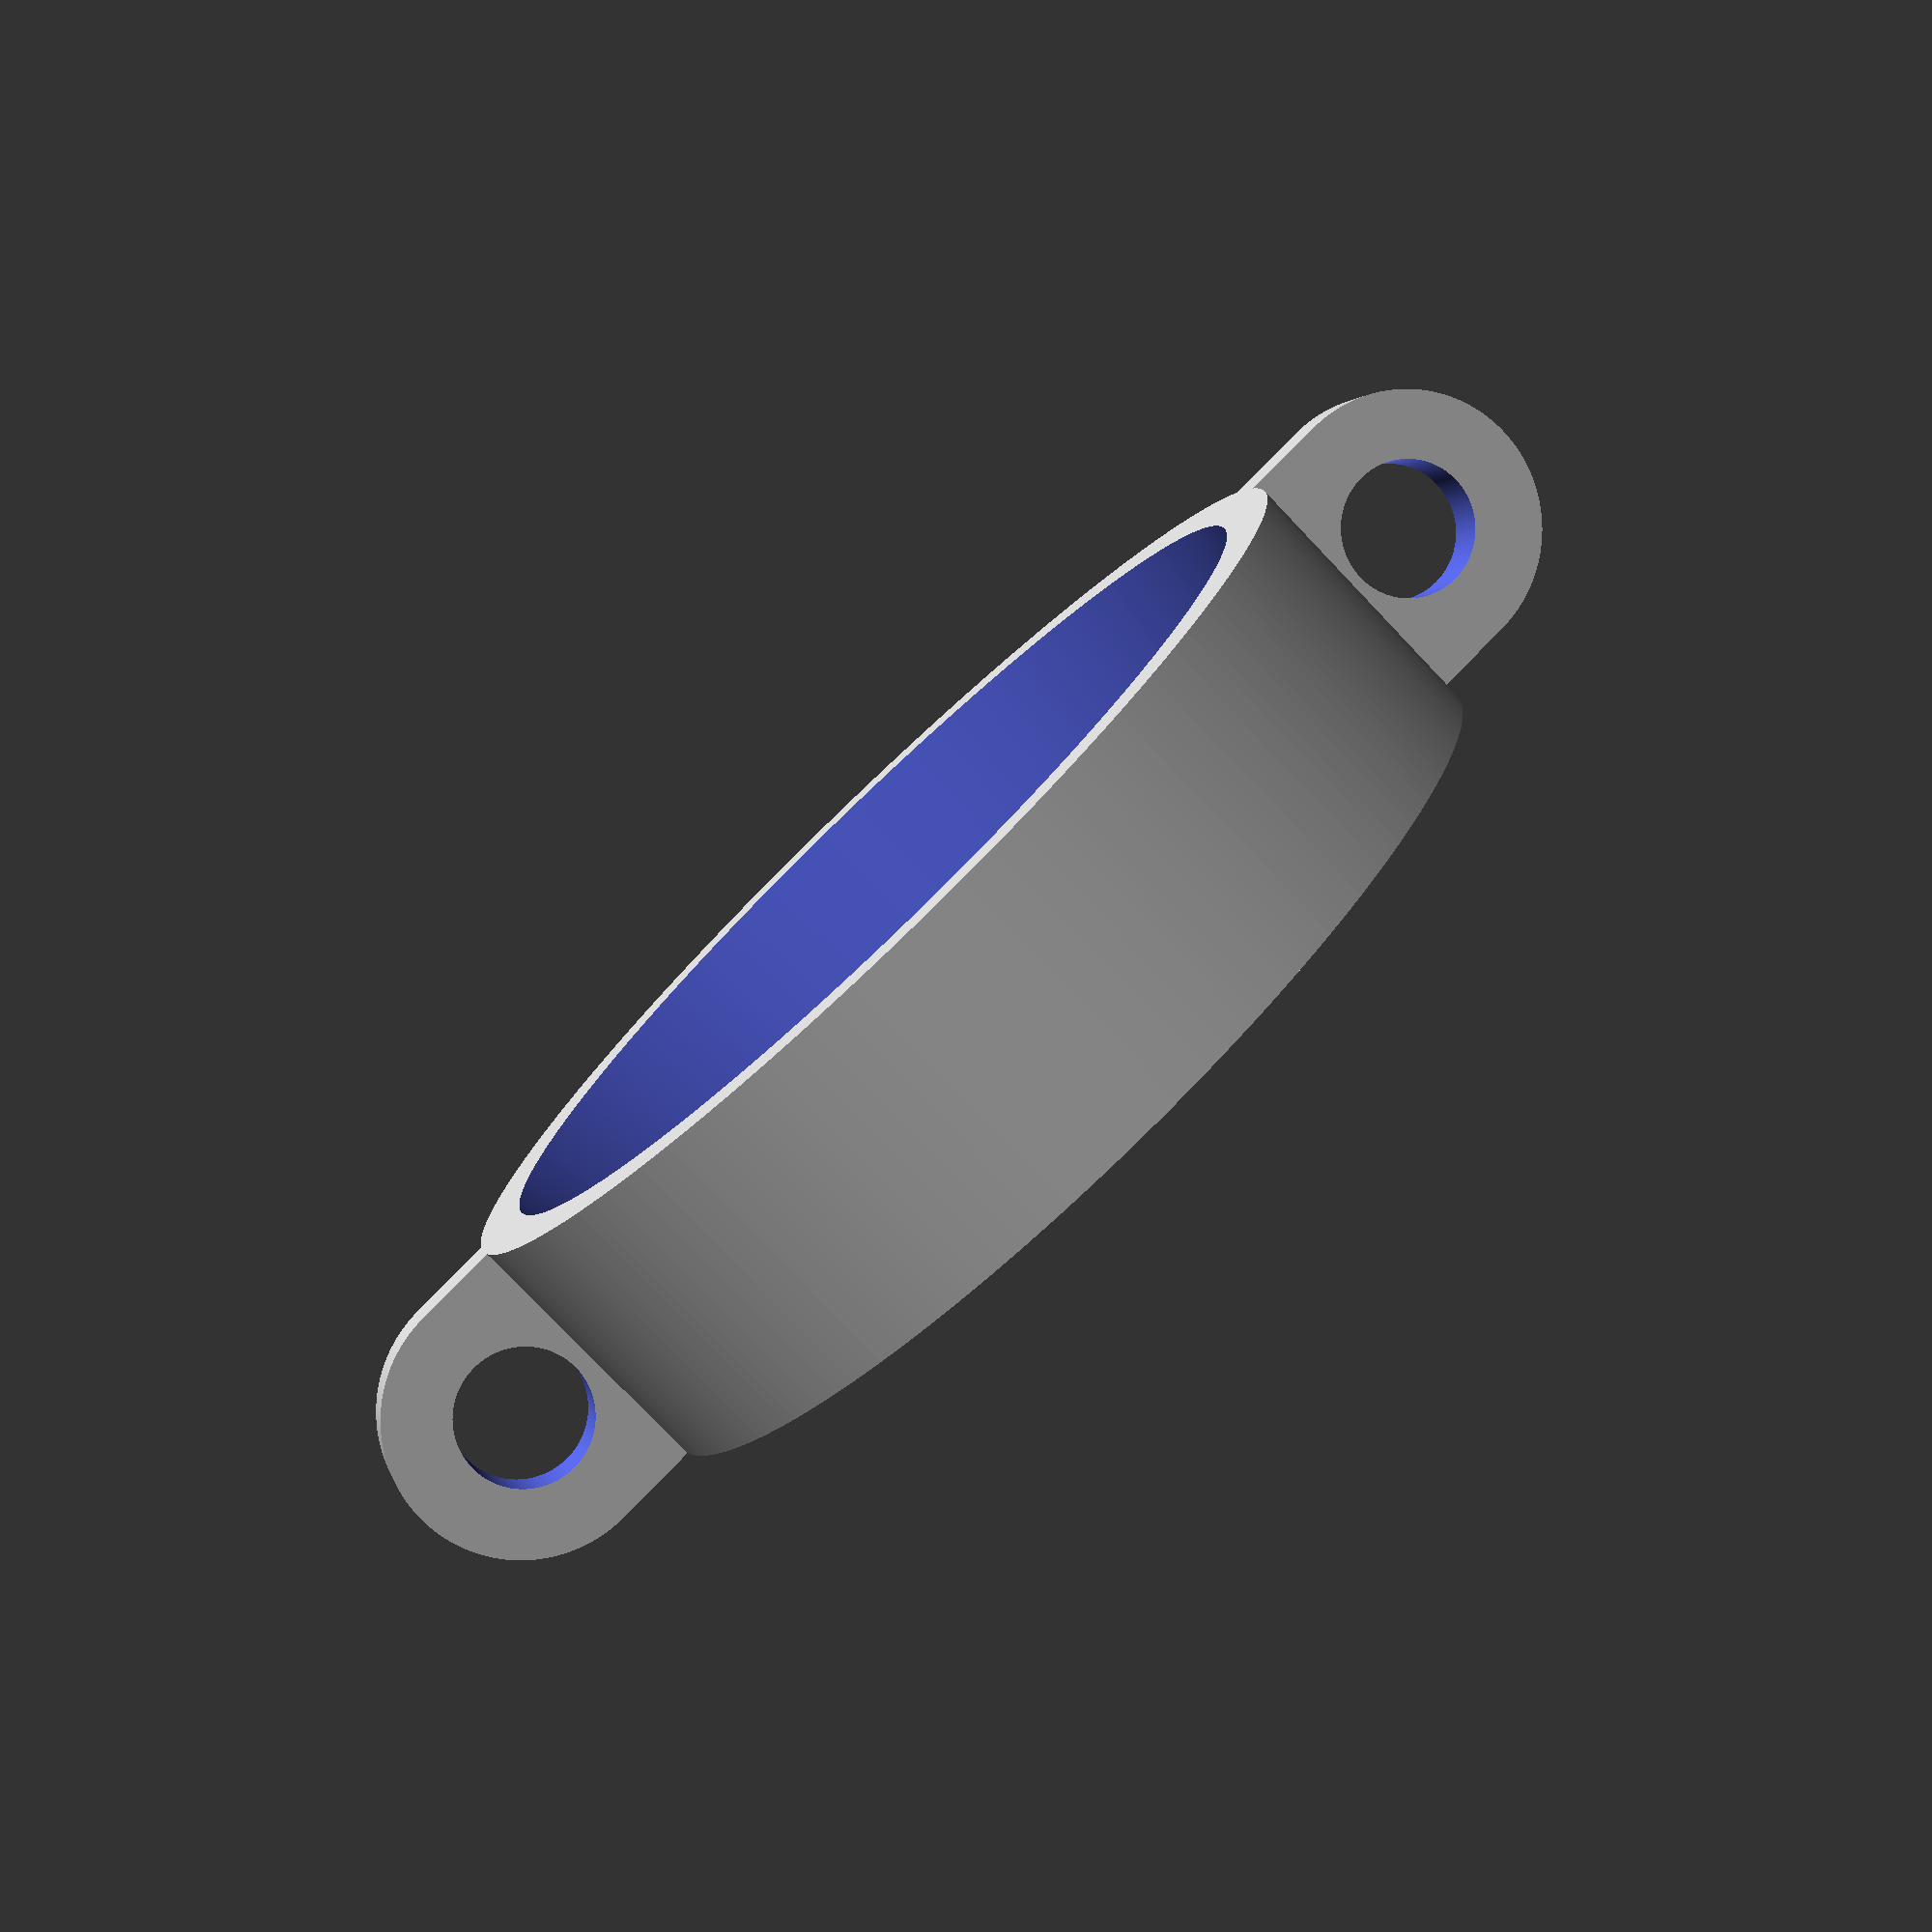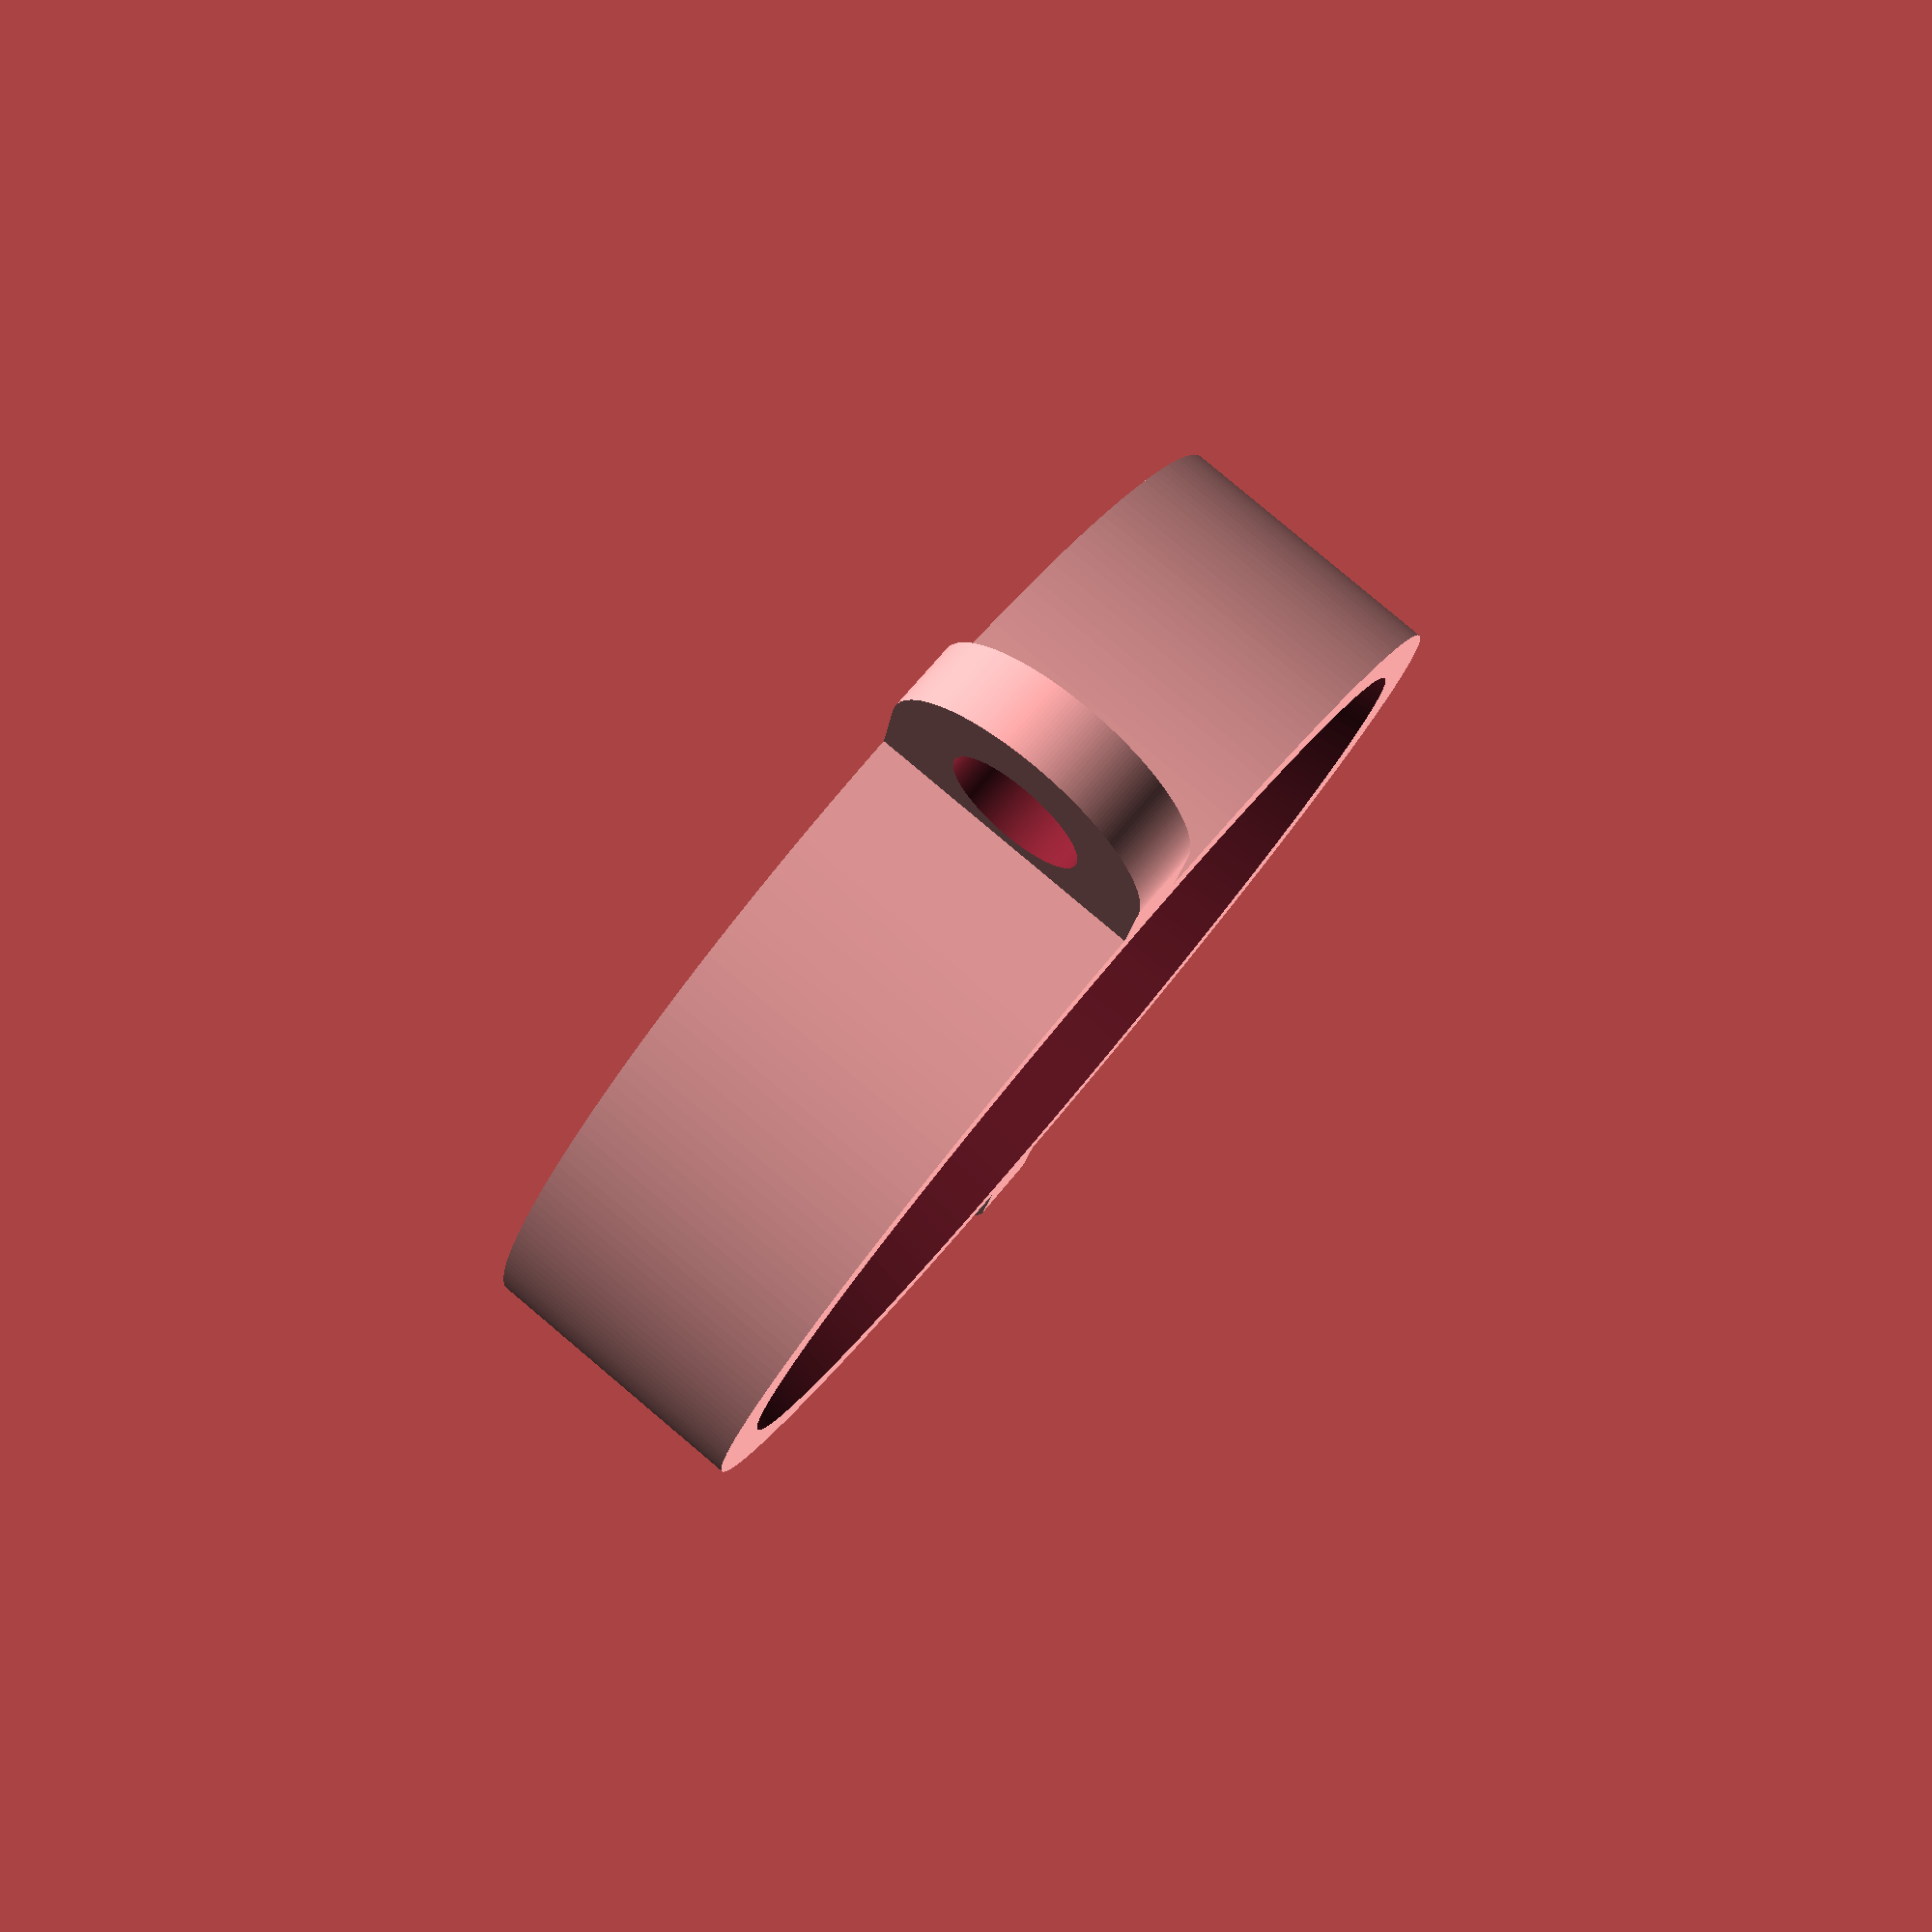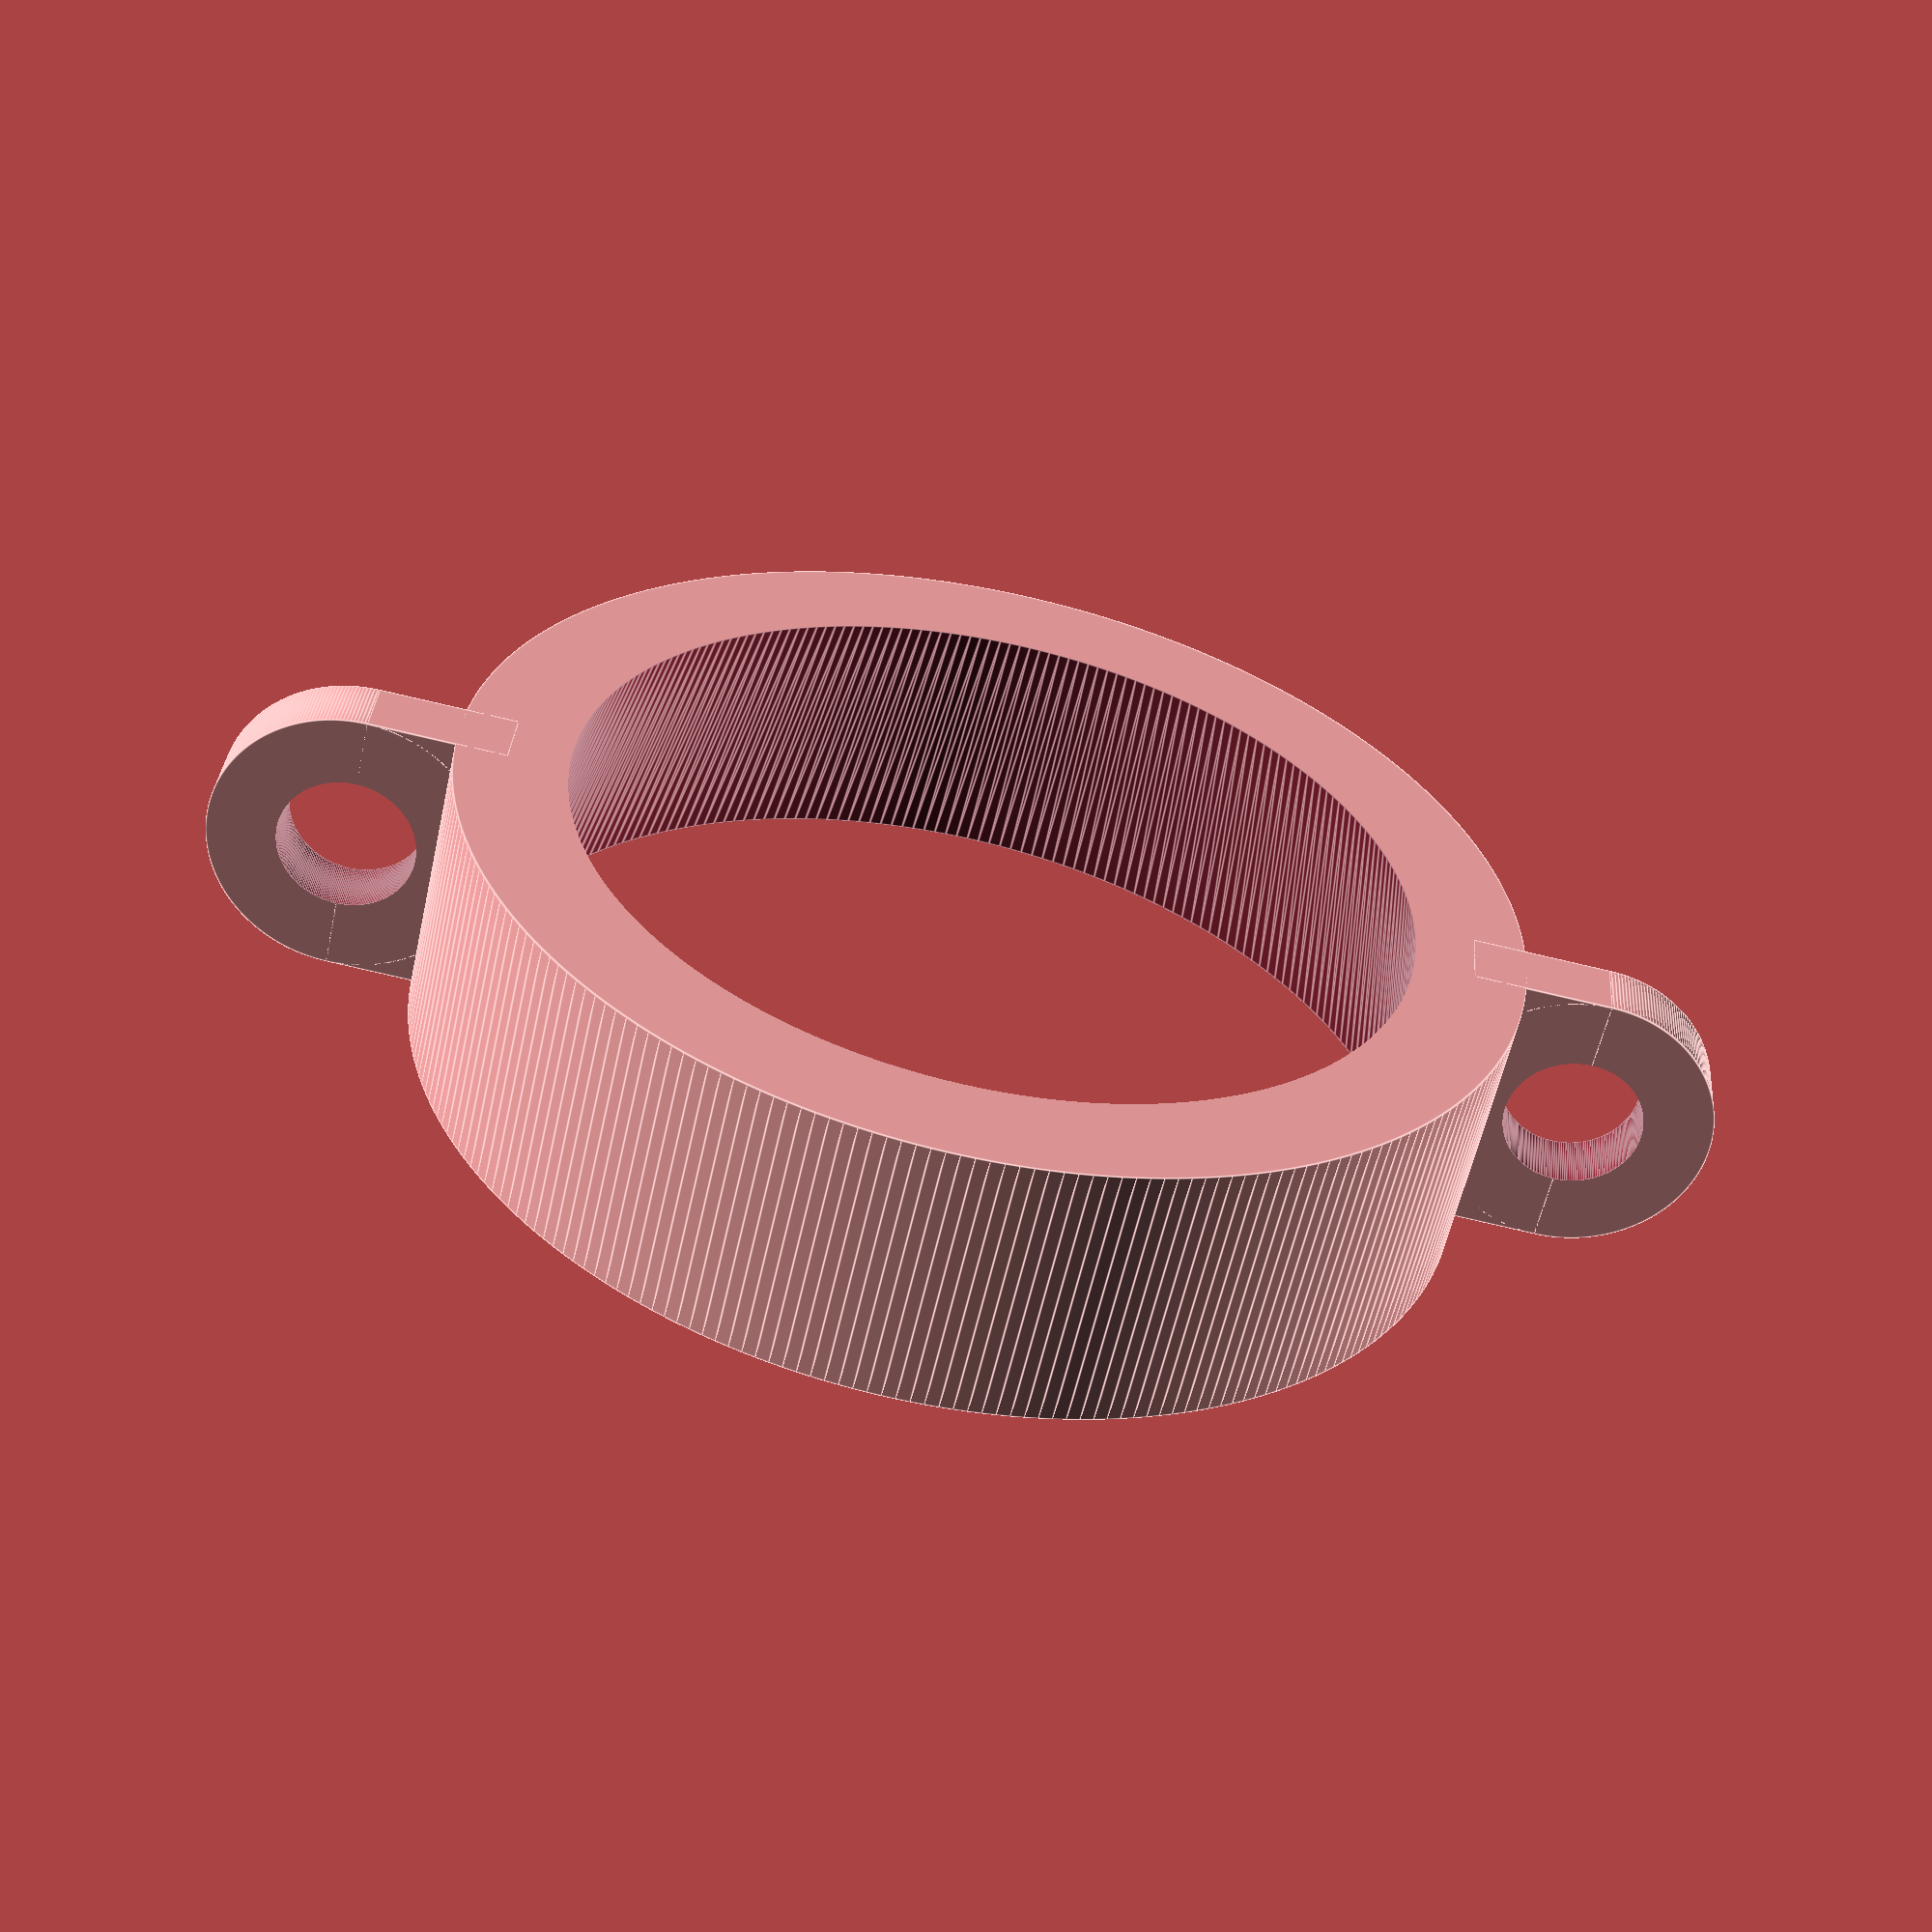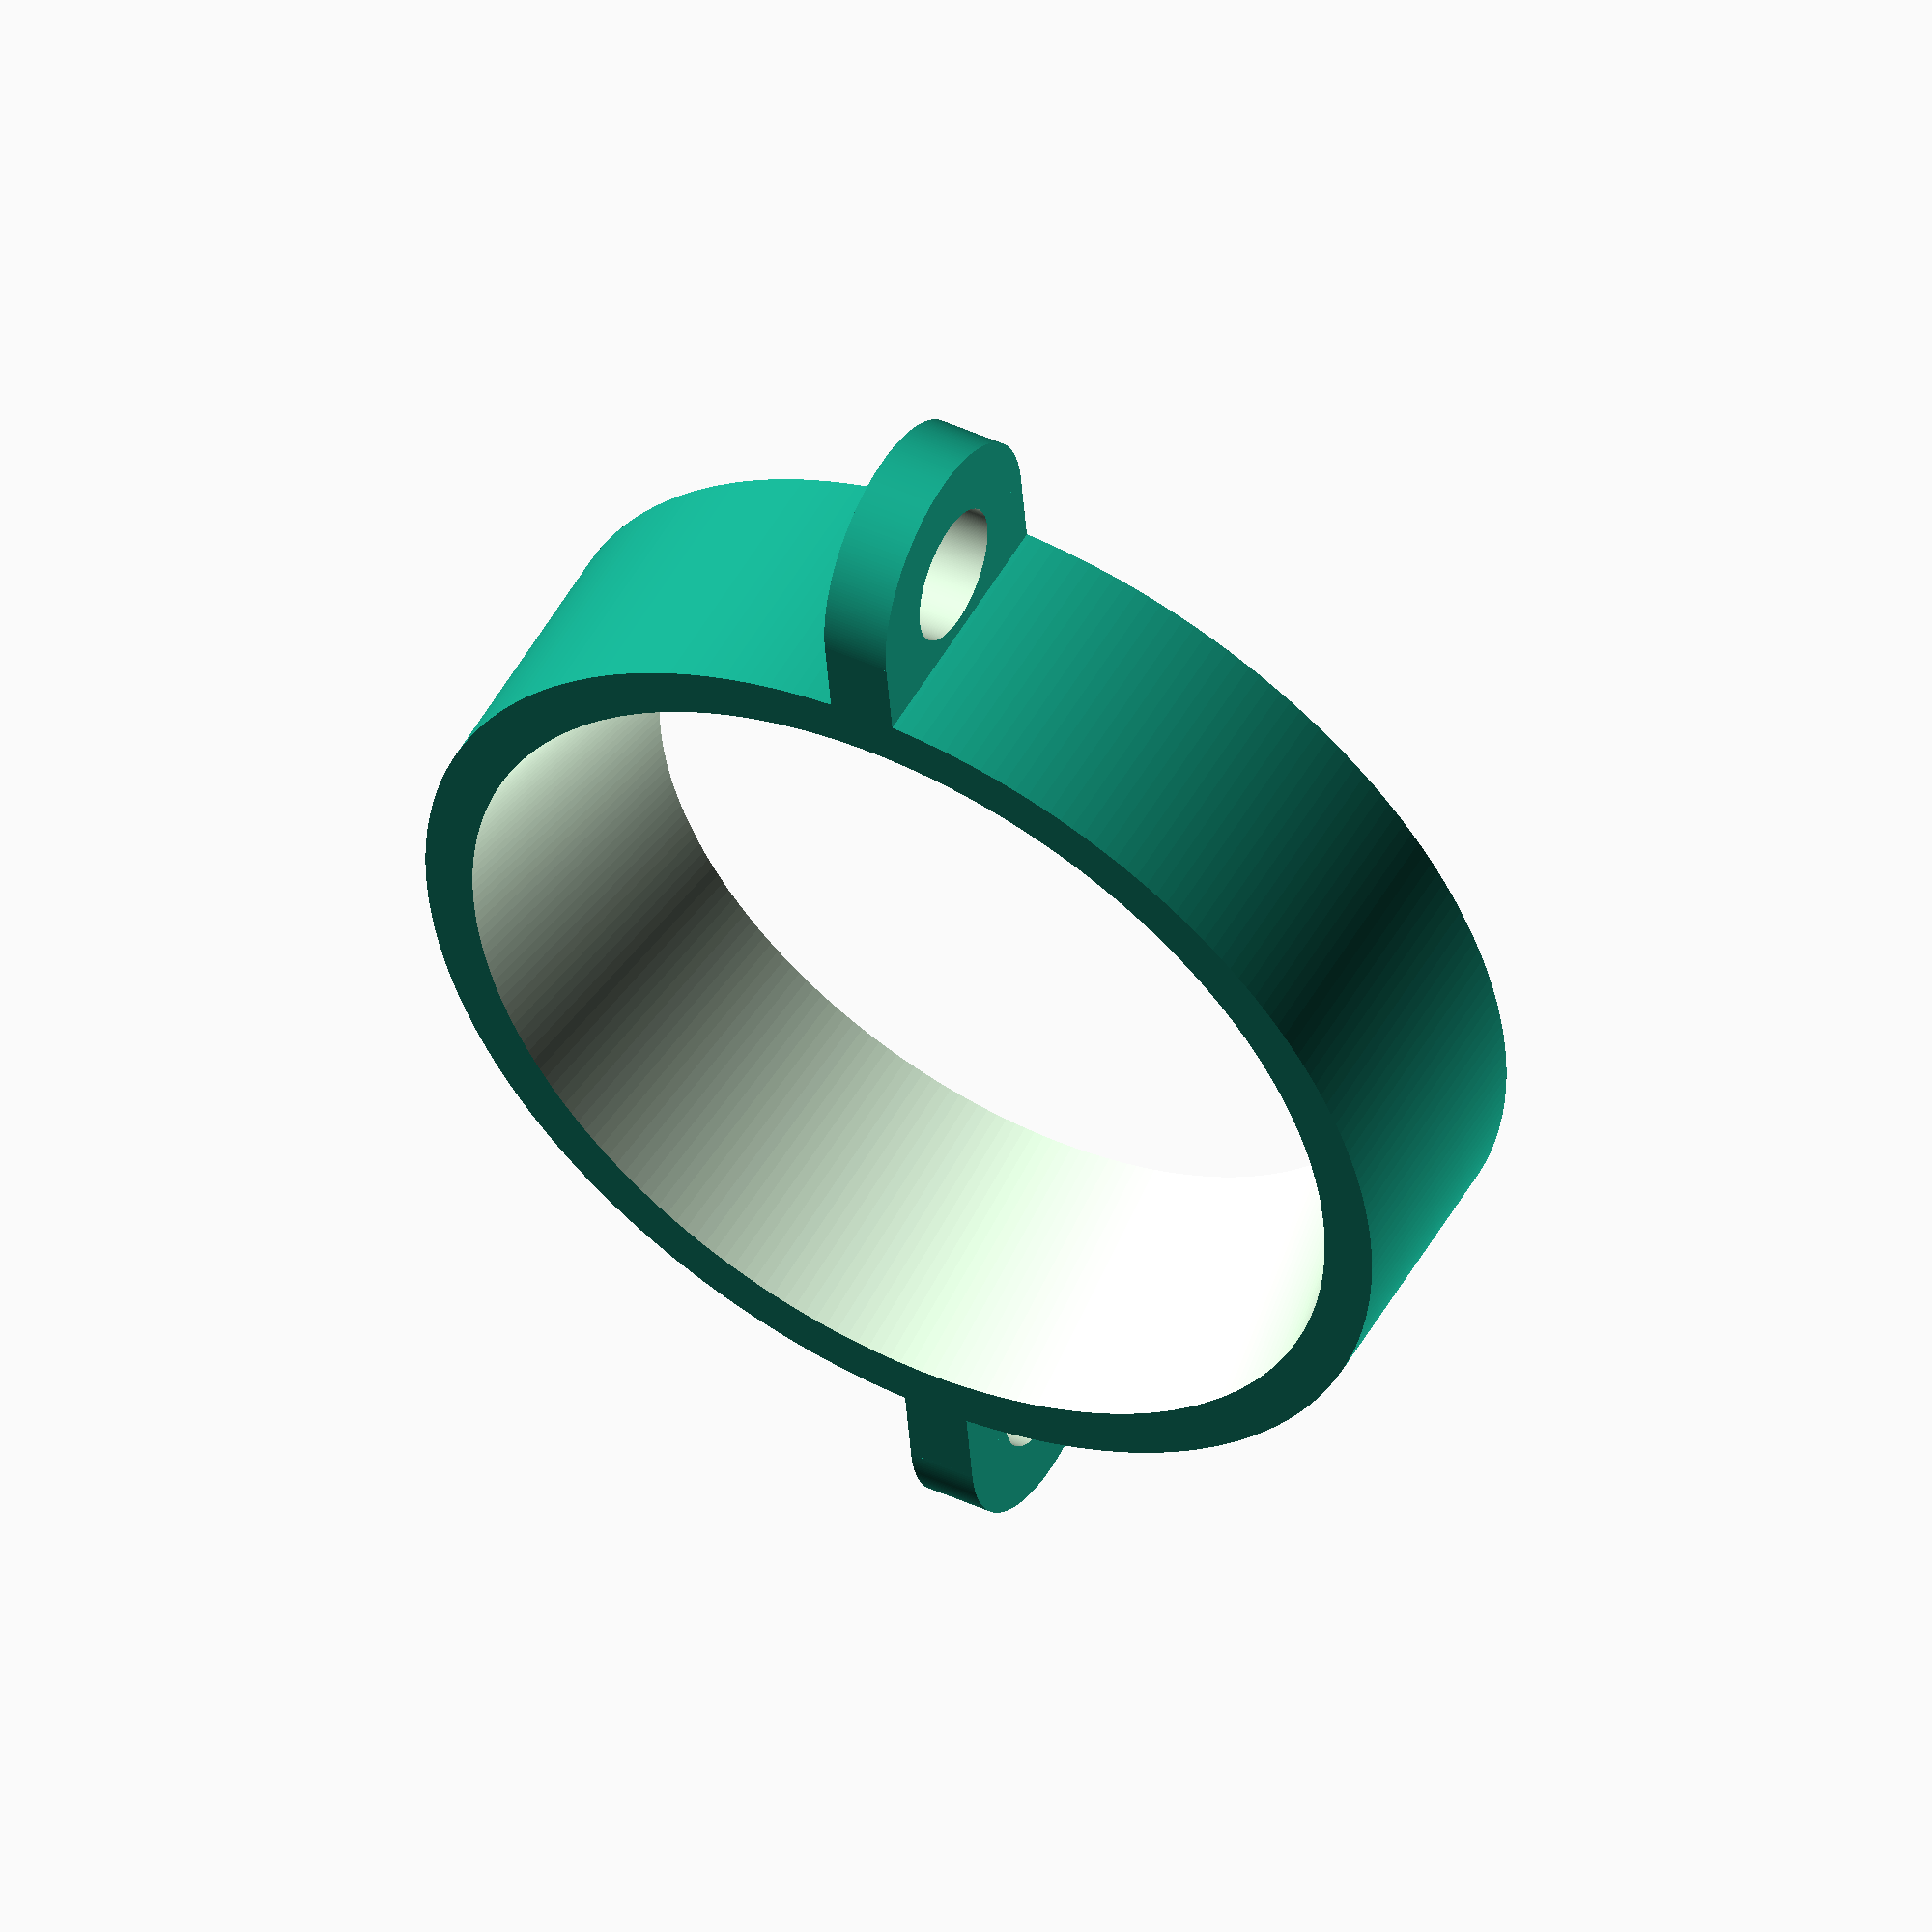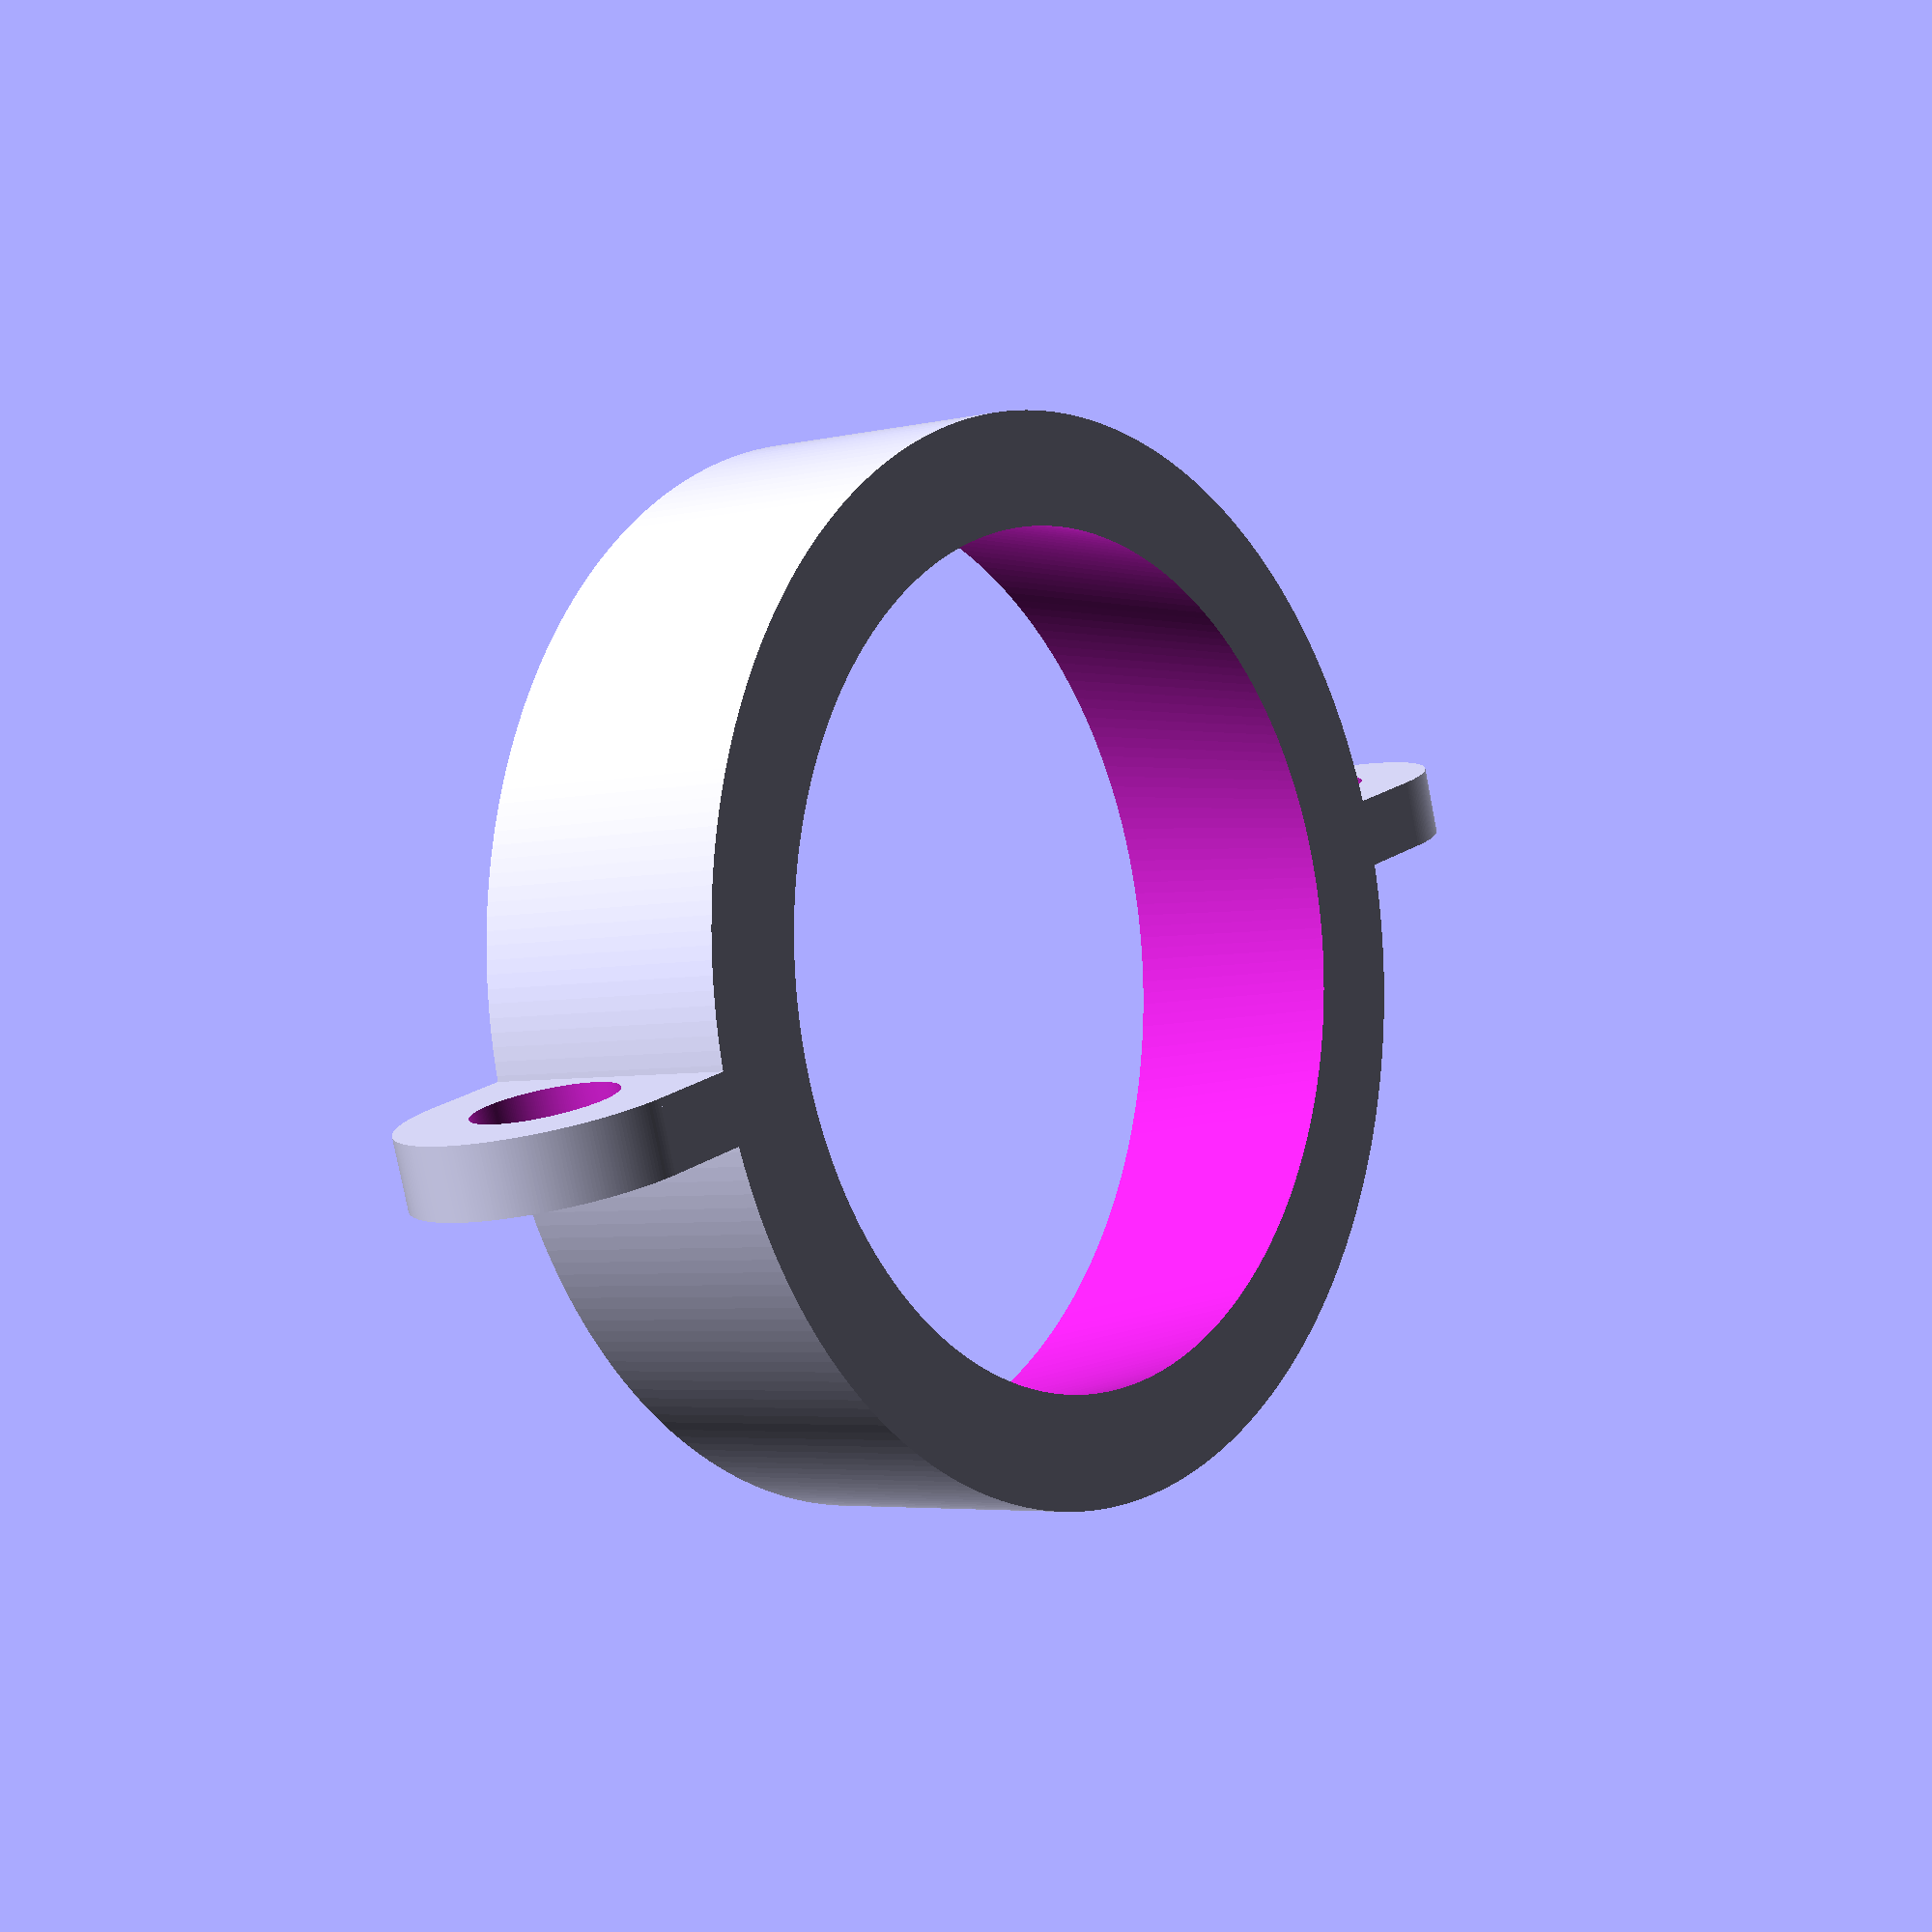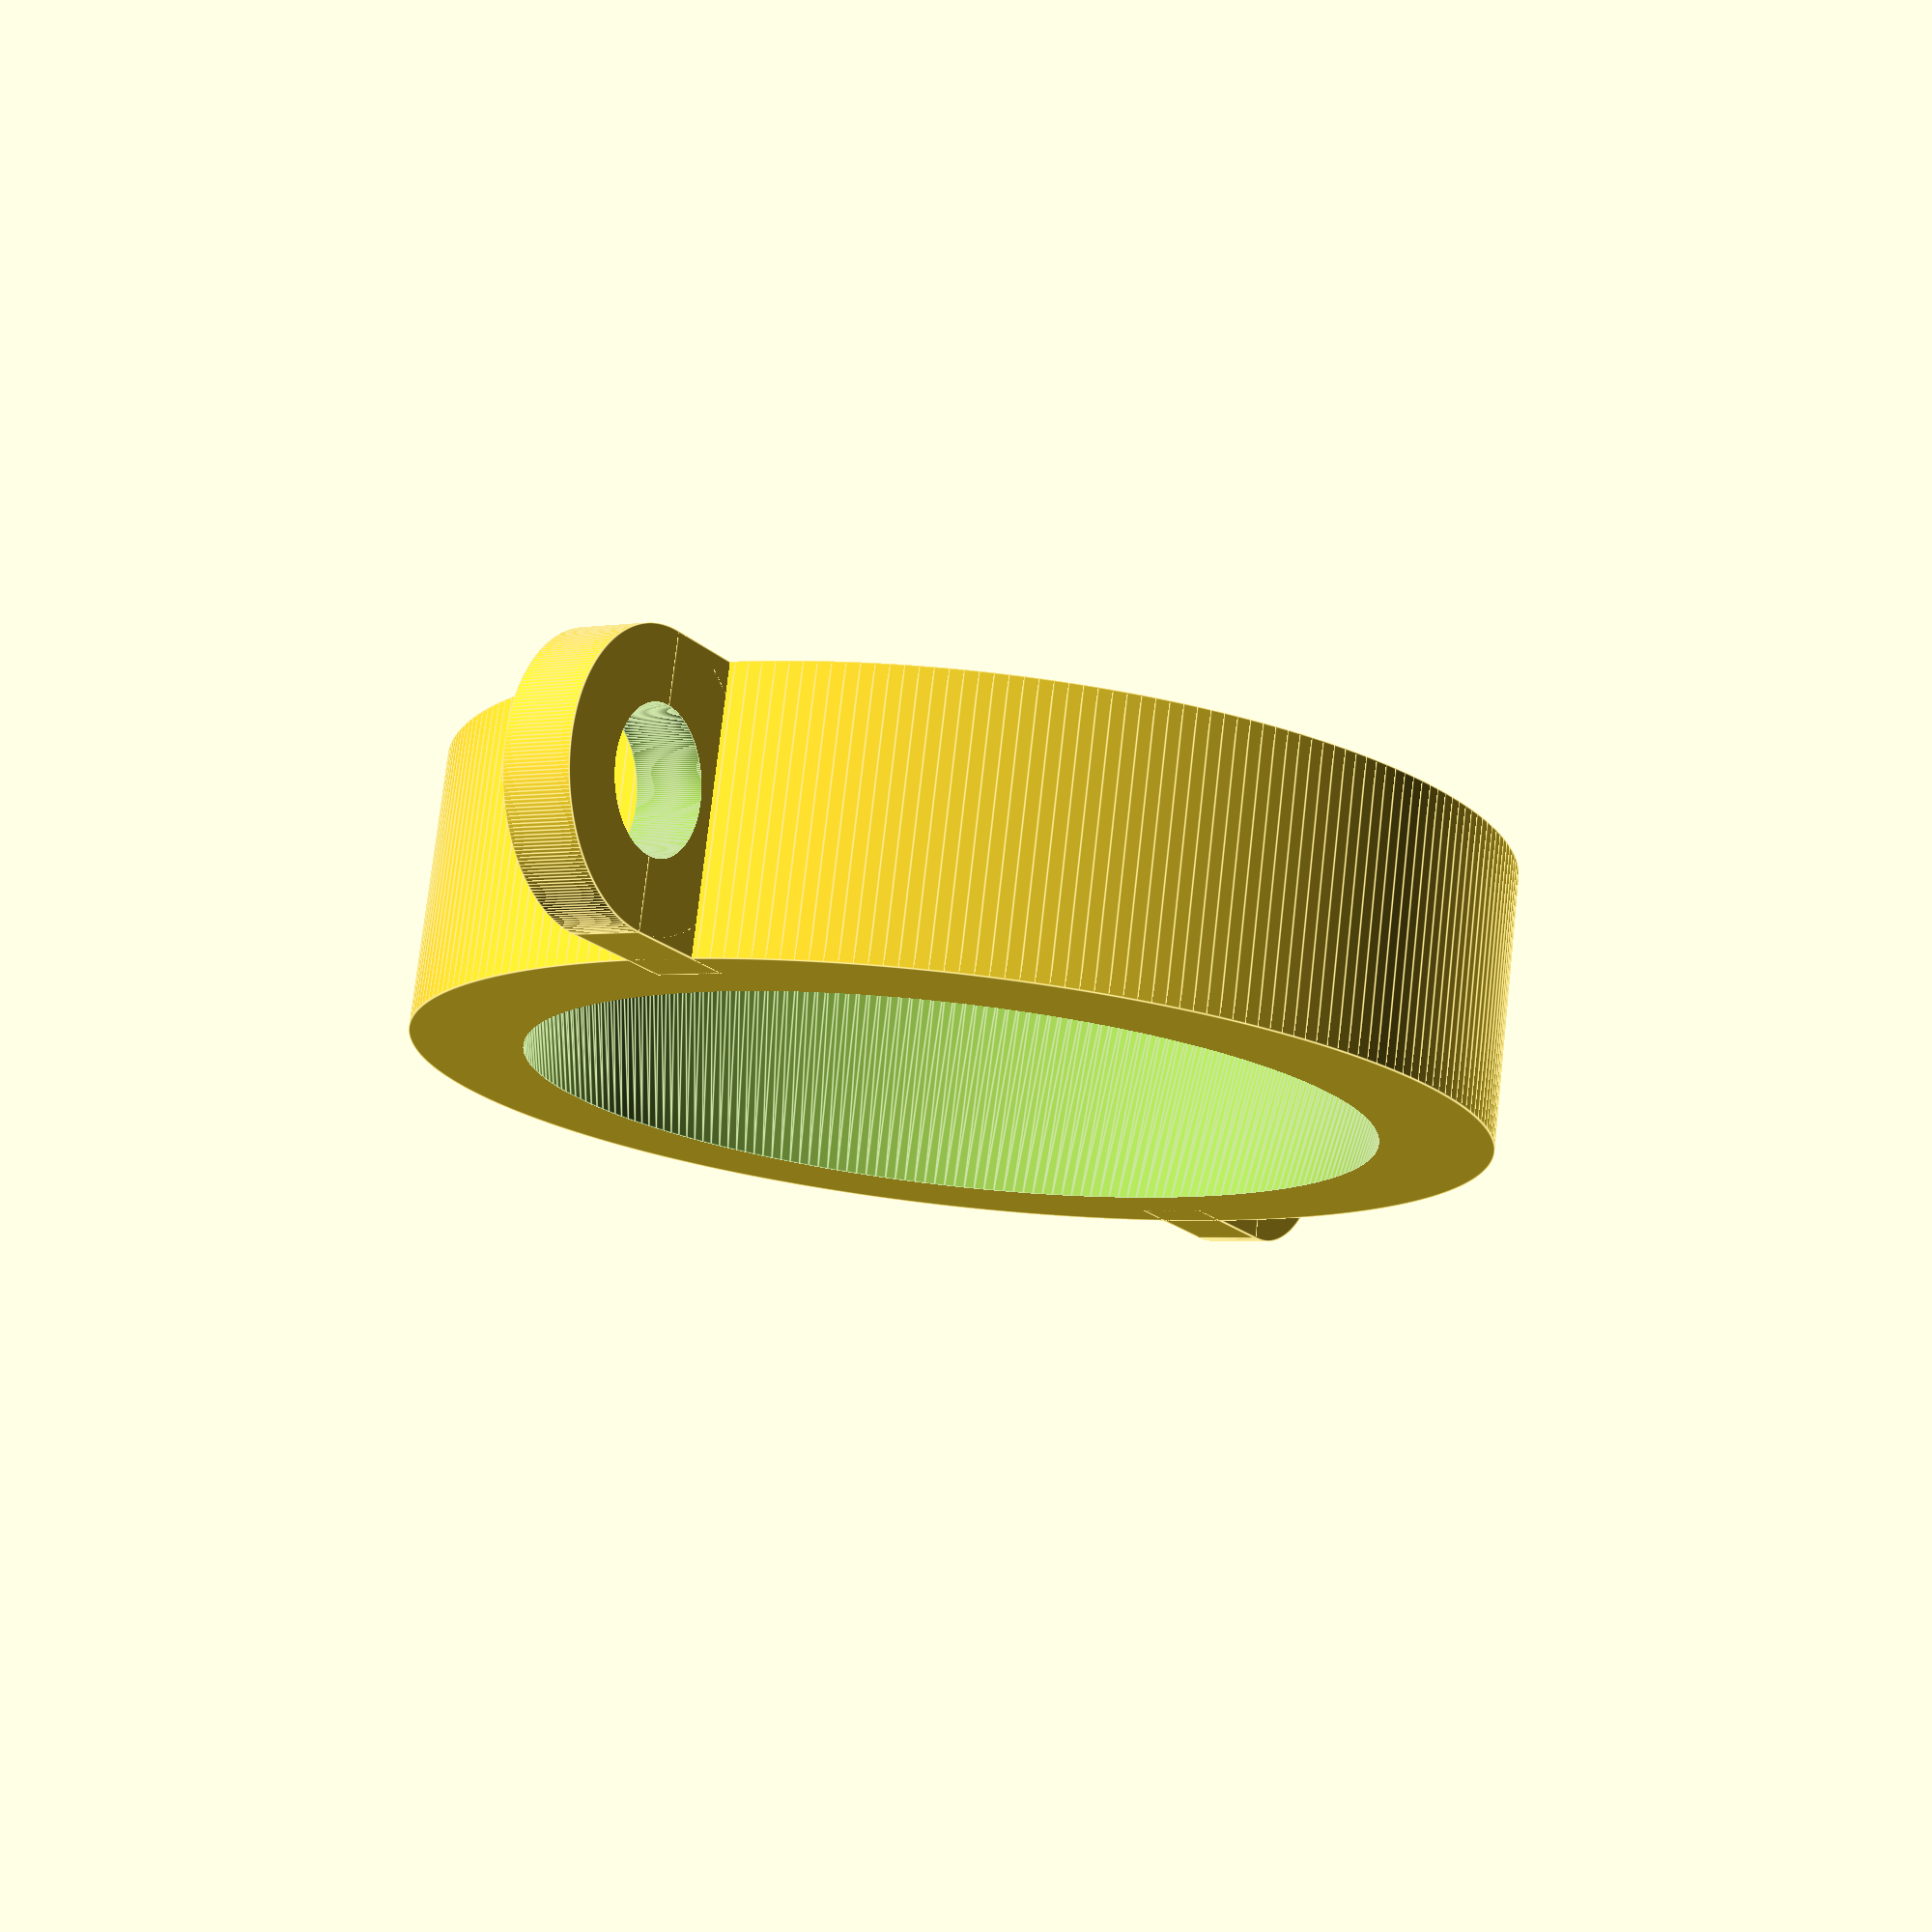
<openscad>
dTorch = 36.5;
dHead = 41.6;
hRing = 12;
lWall = 2.3;
lEar = 3.0;

module endOfConfig() {}

$fn = 250;
cadFix = 0.005;

dRingOutside = dHead + 2*lWall;

module ring() {
    difference() {
        cylinder(hRing, d = dRingOutside);
        translate([0, 0, - cadFix])
            cylinder(hRing + 2 * cadFix, d1 = dTorch, d2 = dHead);
    }
}

module ear(xOffset) {
    module earSolid() {
        cylinder(lEar, d = hRing);
        translate([0, - hRing / 2, 0])
            cube([hRing / 2, hRing, lEar]);
    }
    module earRaw() difference() {
        earSolid();
        translate([0, 0, - cadFix])
            cylinder(lEar + 2 * cadFix, d = hRing / 2);
    }
    xPosNeutral = hRing / 2;
    translate([xPosNeutral+xOffset, lEar/2, hRing / 2])
        rotate([90, 180, 0])
            earRaw();

}

ring();
ear((dRingOutside)/2 - lWall);
mirror([1,0,0])ear((dRingOutside)/2 - lWall);
</openscad>
<views>
elev=78.0 azim=345.5 roll=43.6 proj=p view=solid
elev=277.7 azim=99.3 roll=310.1 proj=p view=wireframe
elev=237.4 azim=175.5 roll=12.3 proj=p view=edges
elev=128.0 azim=265.5 roll=151.3 proj=o view=solid
elev=4.4 azim=18.0 roll=128.7 proj=p view=wireframe
elev=103.9 azim=299.2 roll=353.6 proj=p view=edges
</views>
